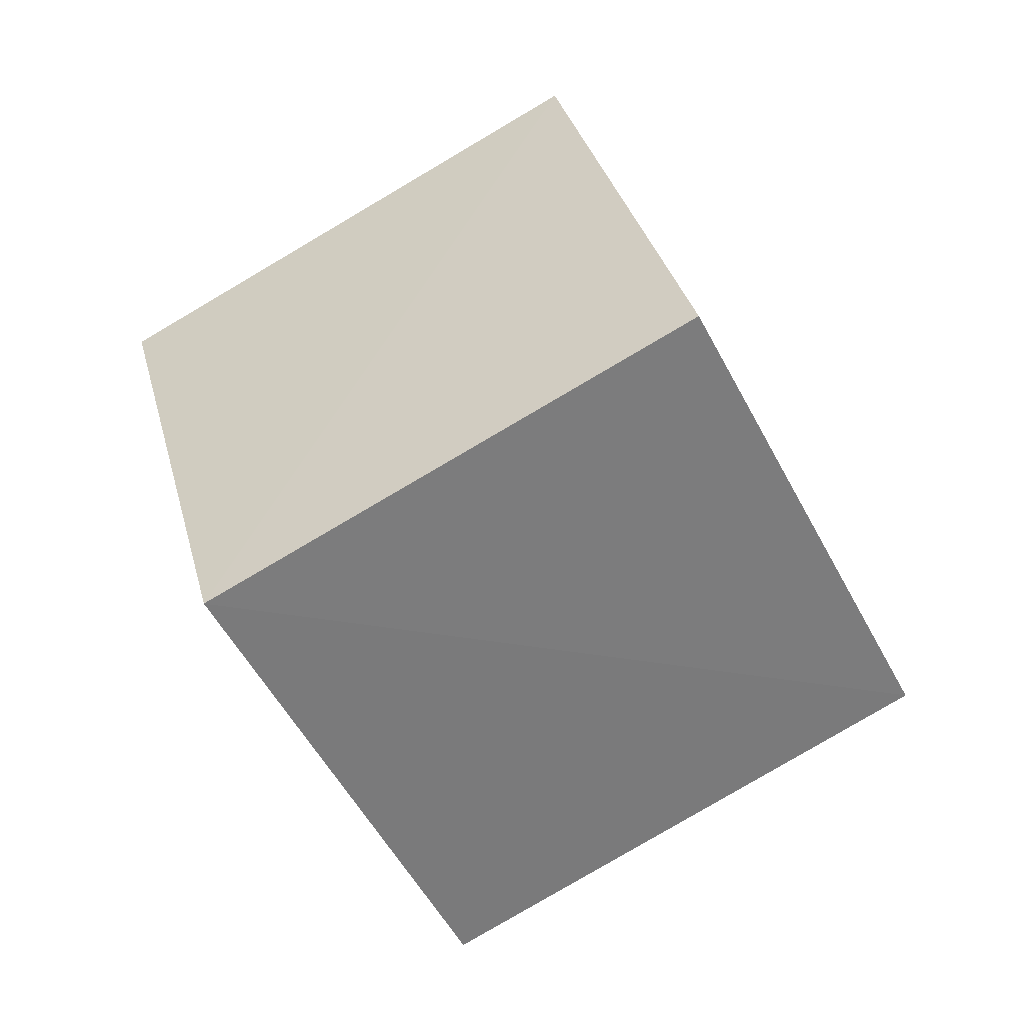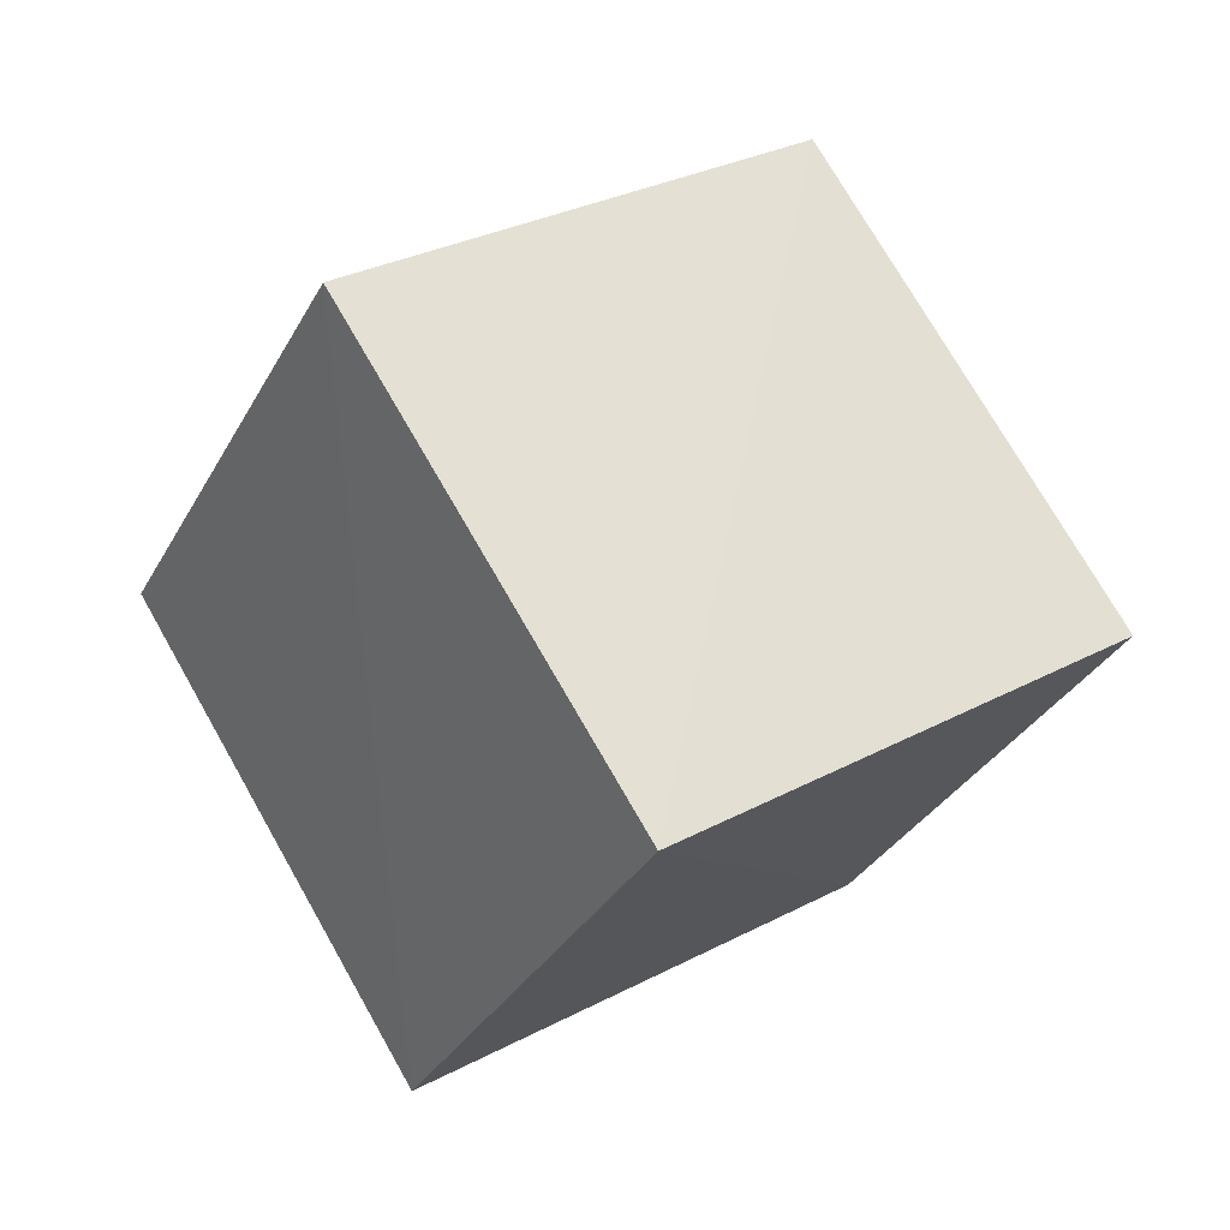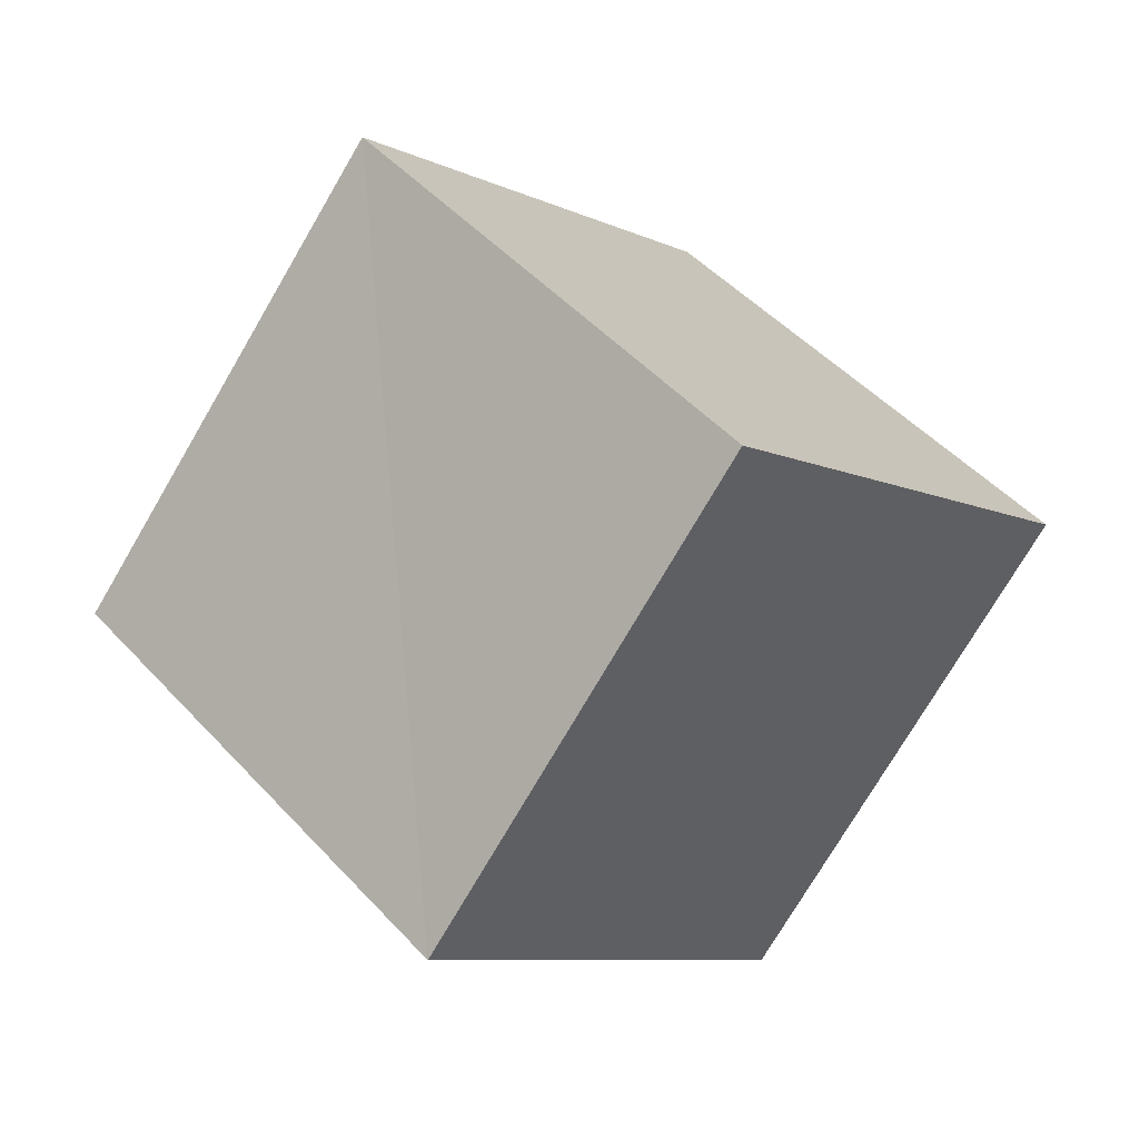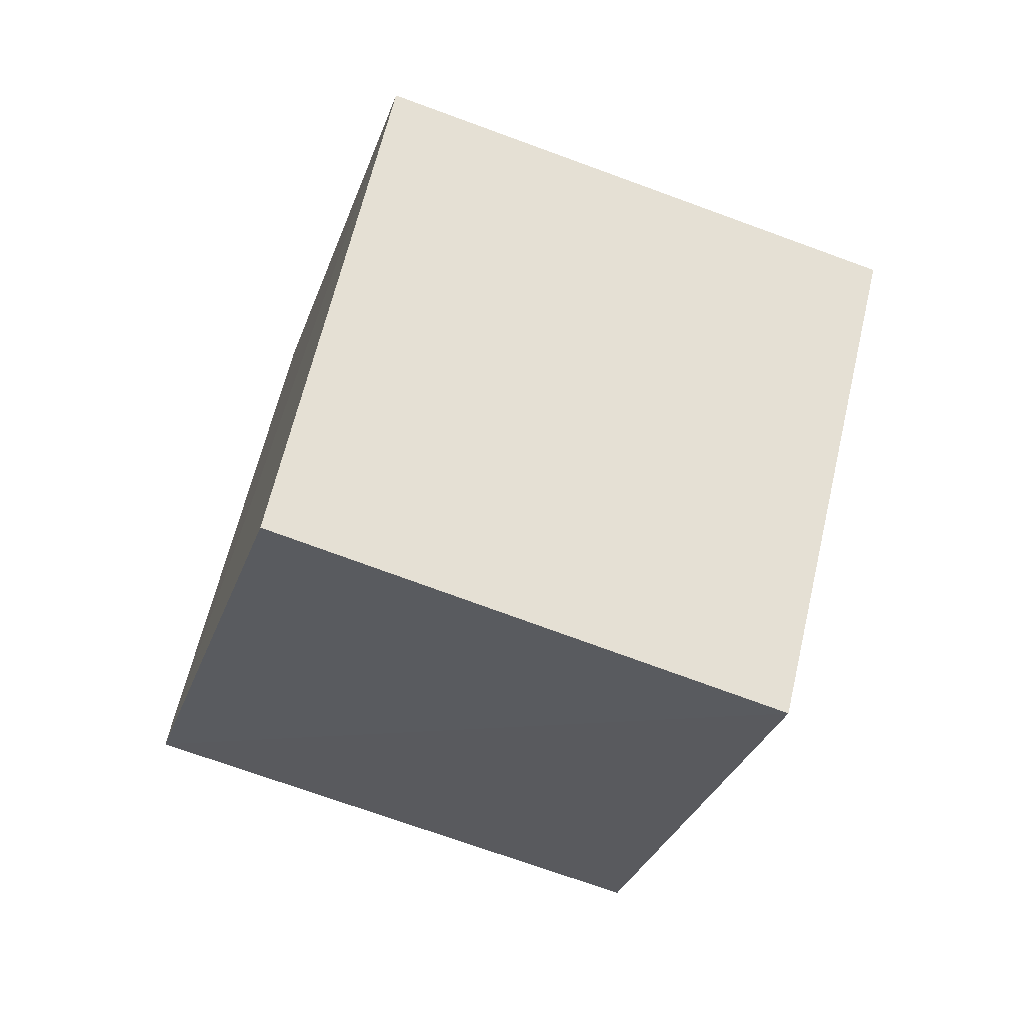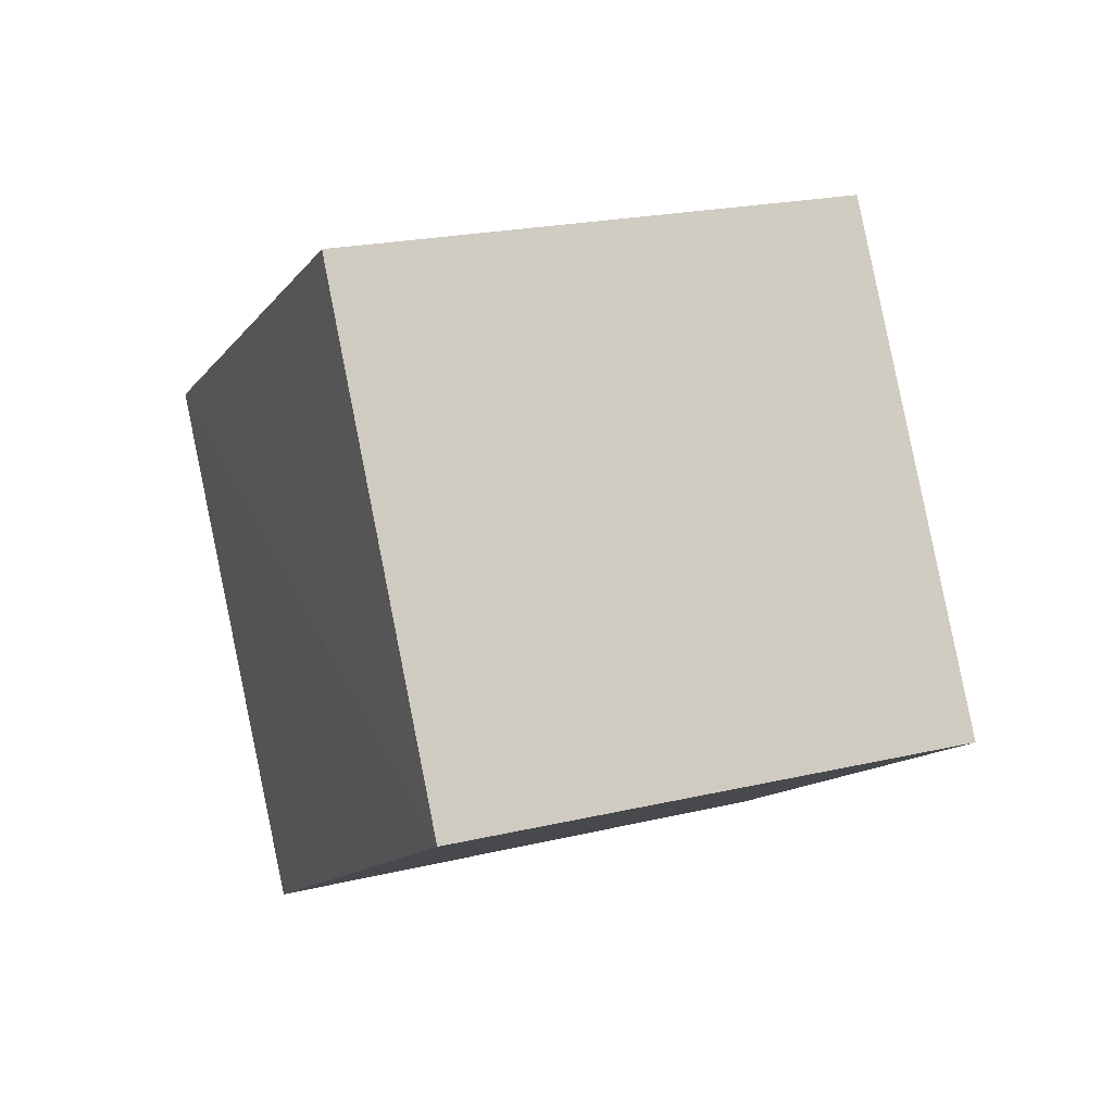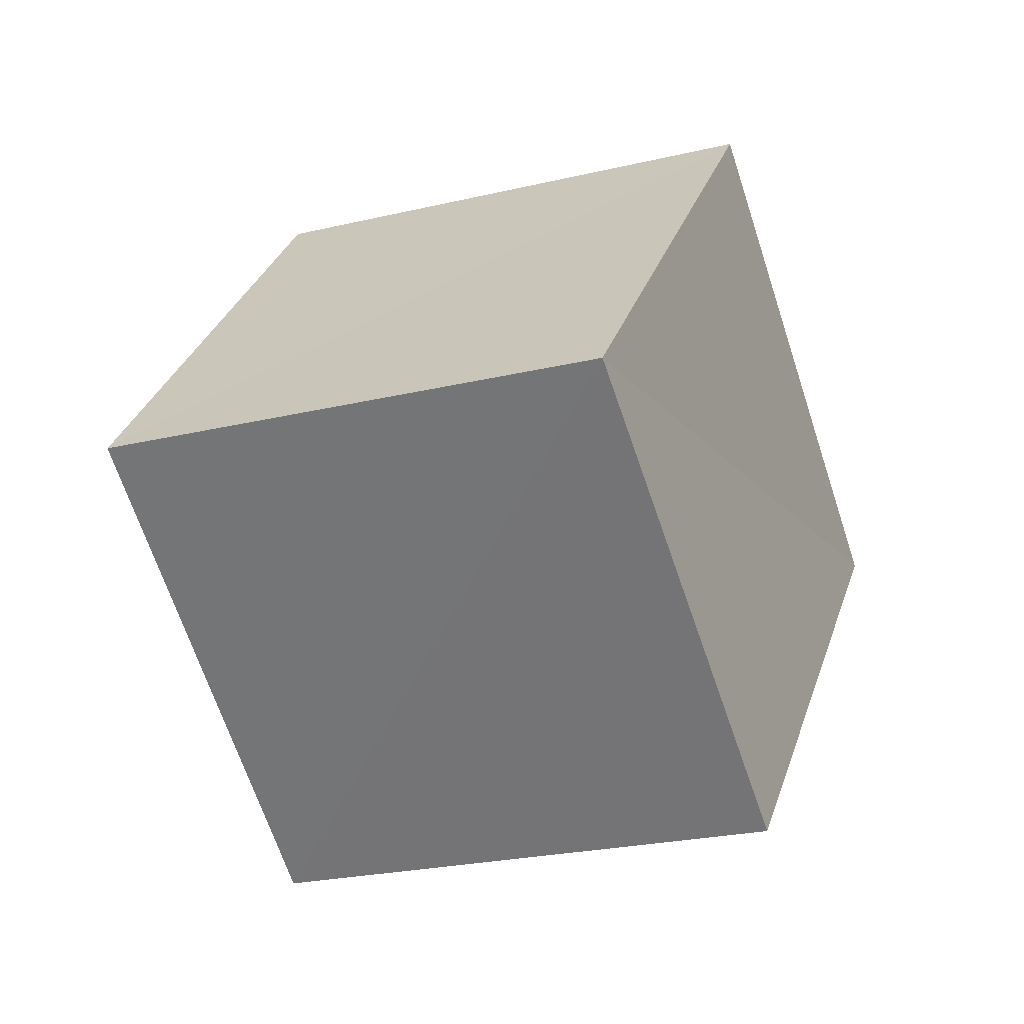
<metadata>
{"format":"obj","ext":"obj","renderer":"f3d","projection":"perspective","resolution":1024,"background":"white","views":[{"elev":-30.4,"azim":146.5,"up":"+Z"},{"elev":-10.1,"azim":93.2,"up":"+Z"},{"elev":21.4,"azim":-103.6,"up":"+Z"},{"elev":-3.5,"azim":-160.9,"up":"+Z"},{"elev":-78.2,"azim":130.2,"up":"+Z"},{"elev":49.6,"azim":135.2,"up":"+Z"}]}
</metadata>
<code>
v  0.8353  1.889  1.173
v  1.379  1.145  0.7812
v  2.214  1.594  1.098
v  1.663  2.336  1.496
v  0.7737  1.393  2.039
v  1.312  0.6484  1.647
v  2.154  1.09  1.962
v  1.613  1.831  2.356
f 3 1 2
f 5 7 6
f 1 3 4
f 1 6 2
f 7 5 8
f 2 7 3
f 6 1 5
f 3 8 4
f 7 2 6
f 1 8 5
f 8 3 7
f 8 1 4

</code>
